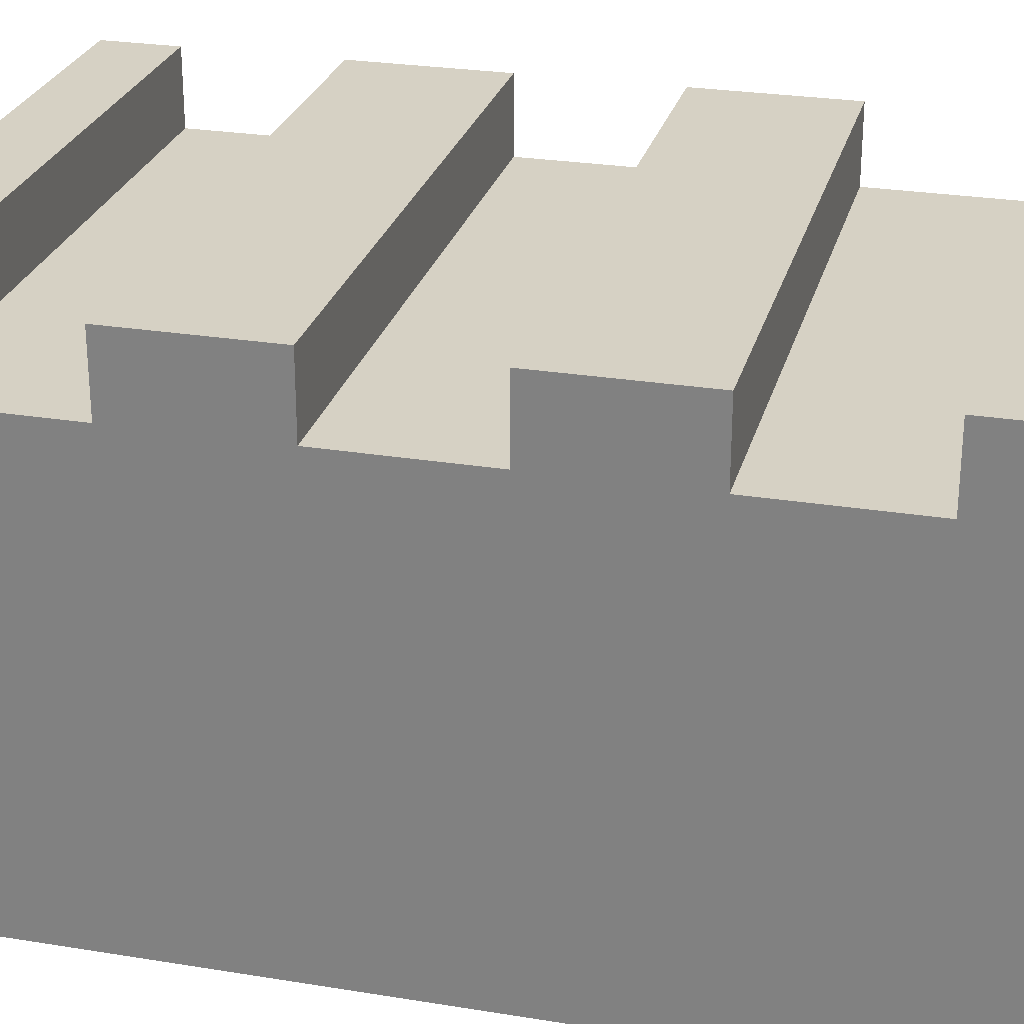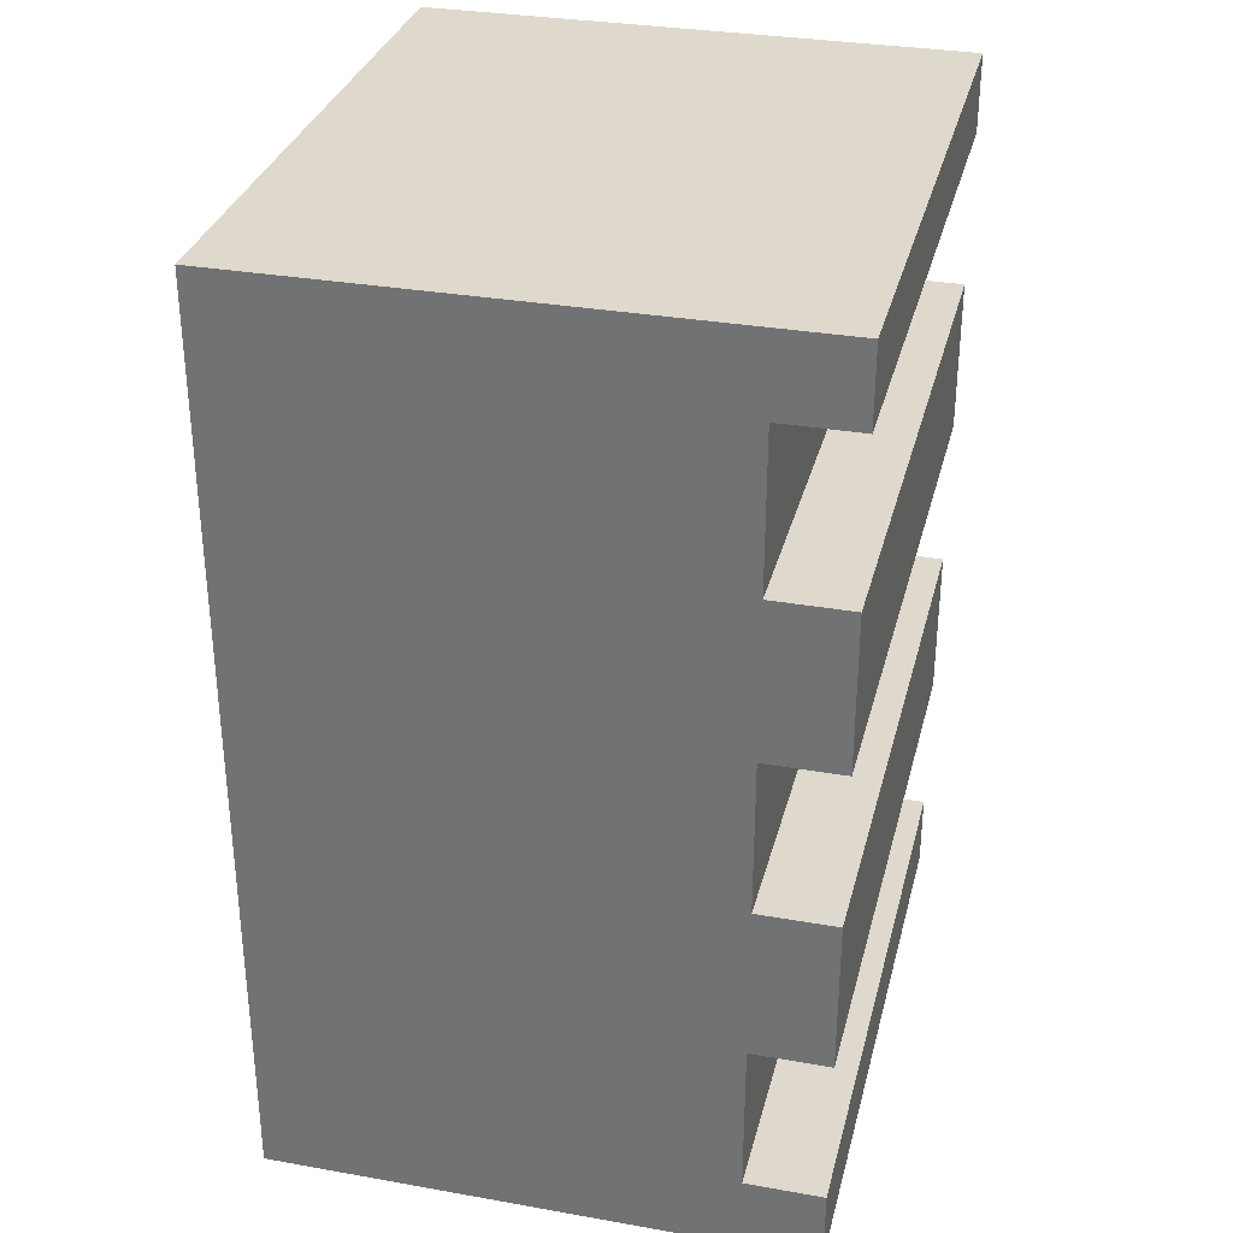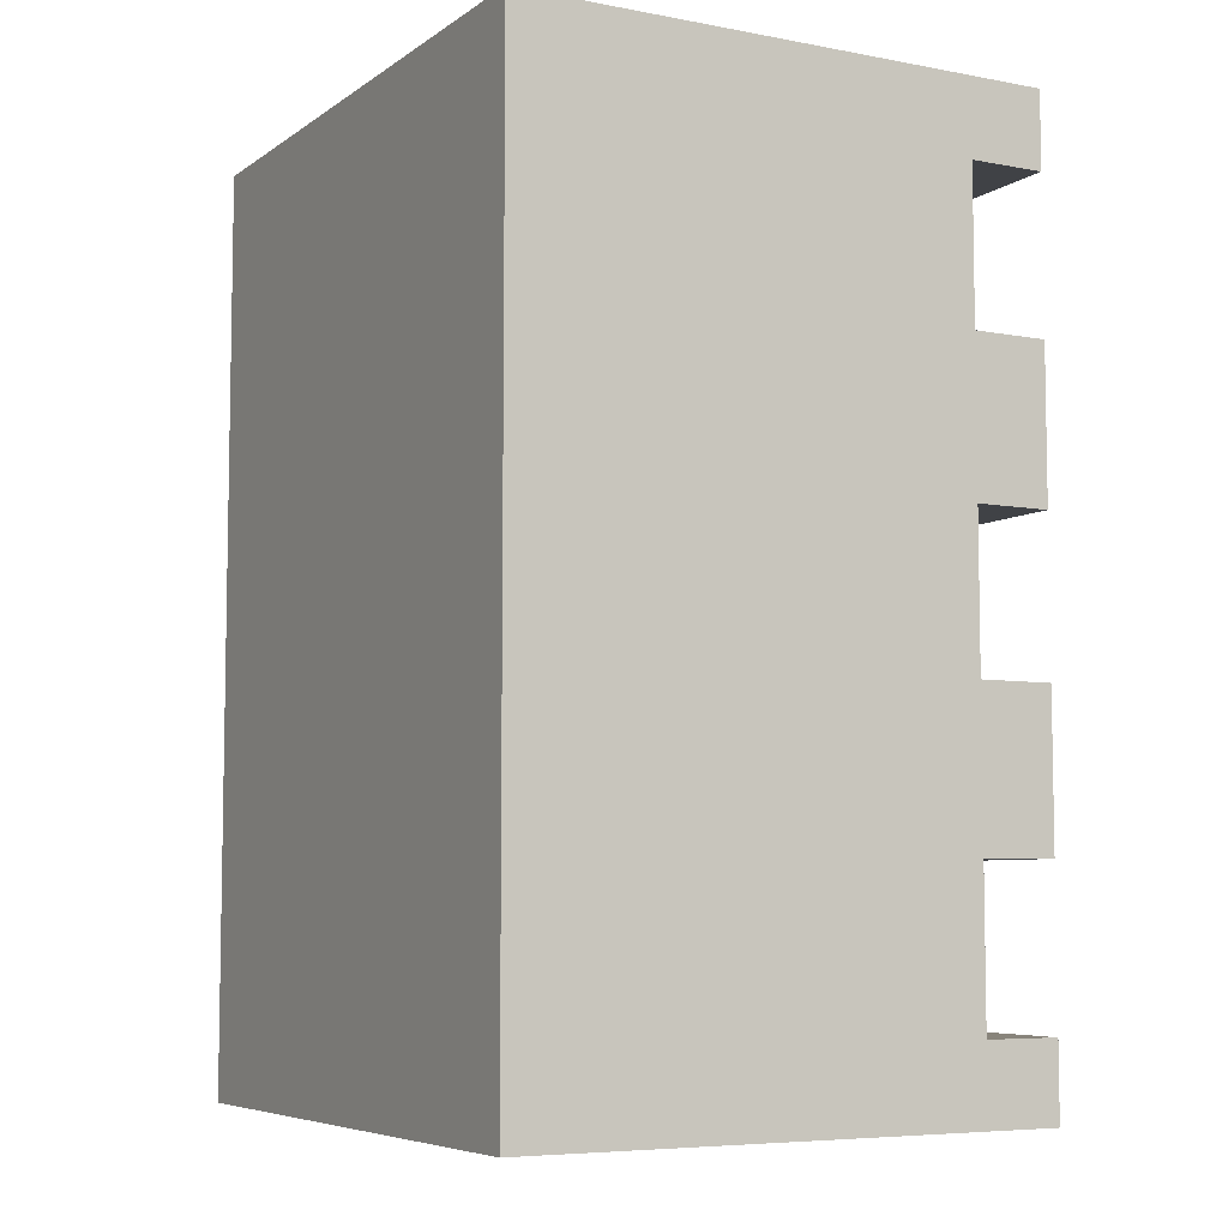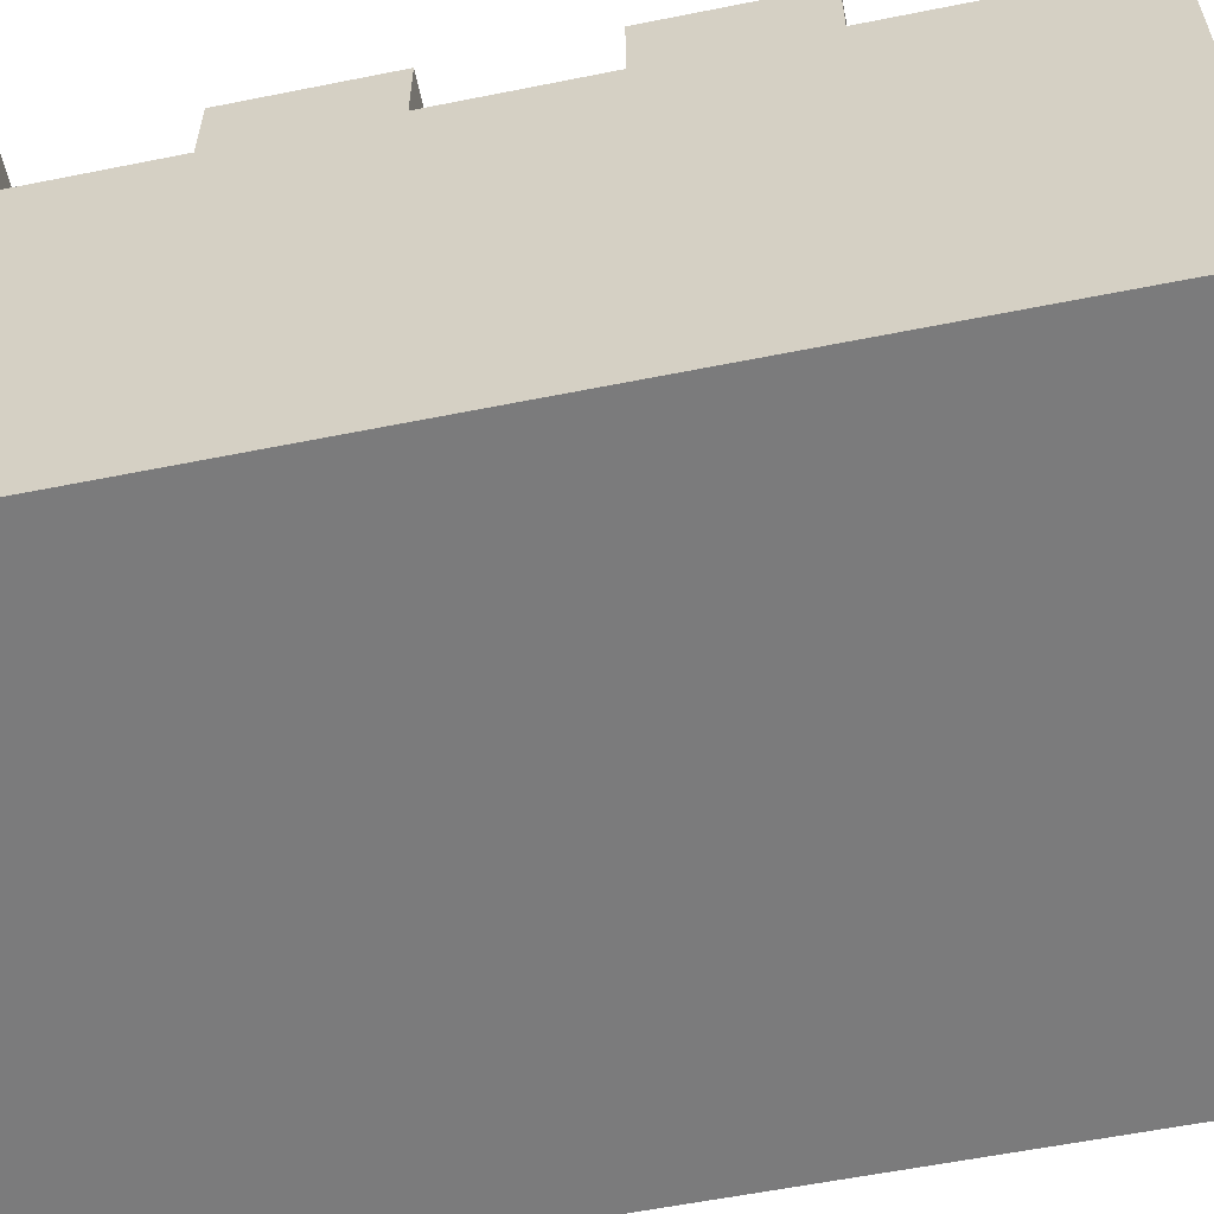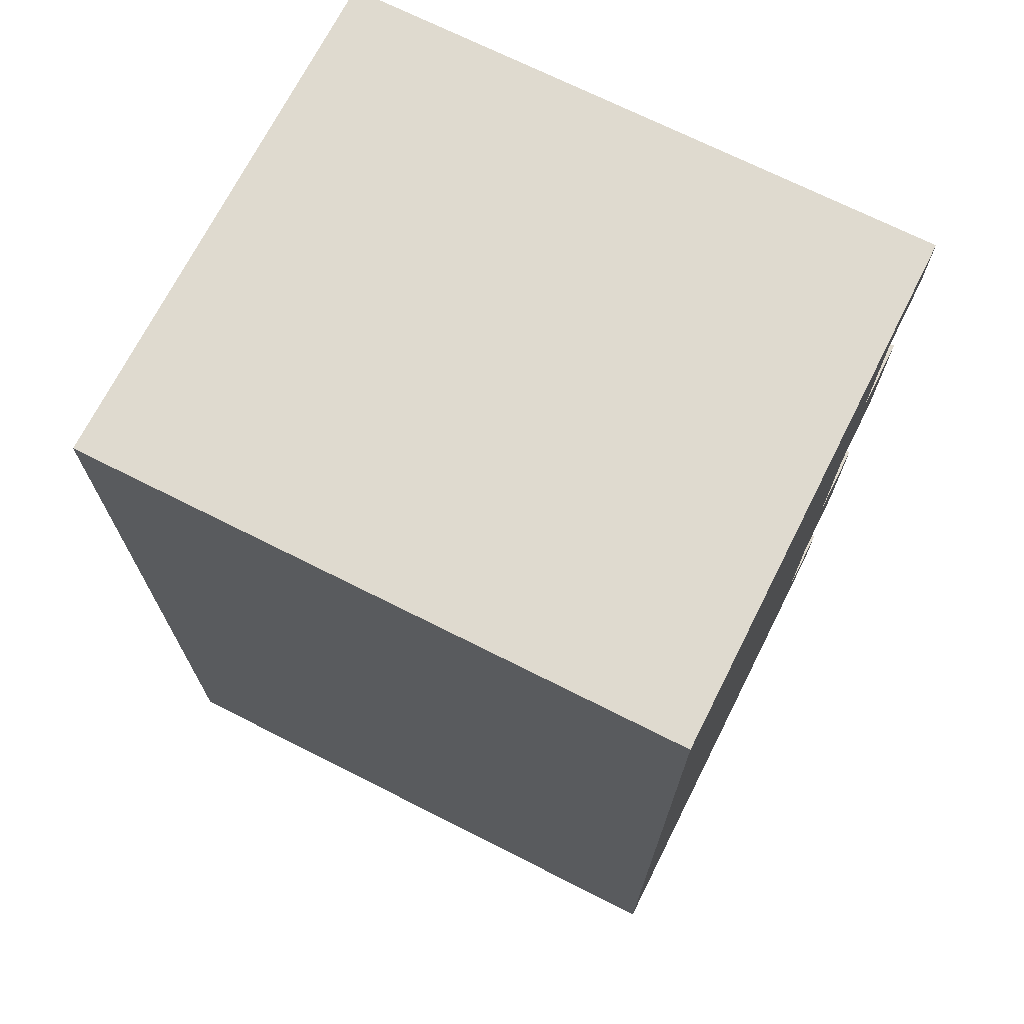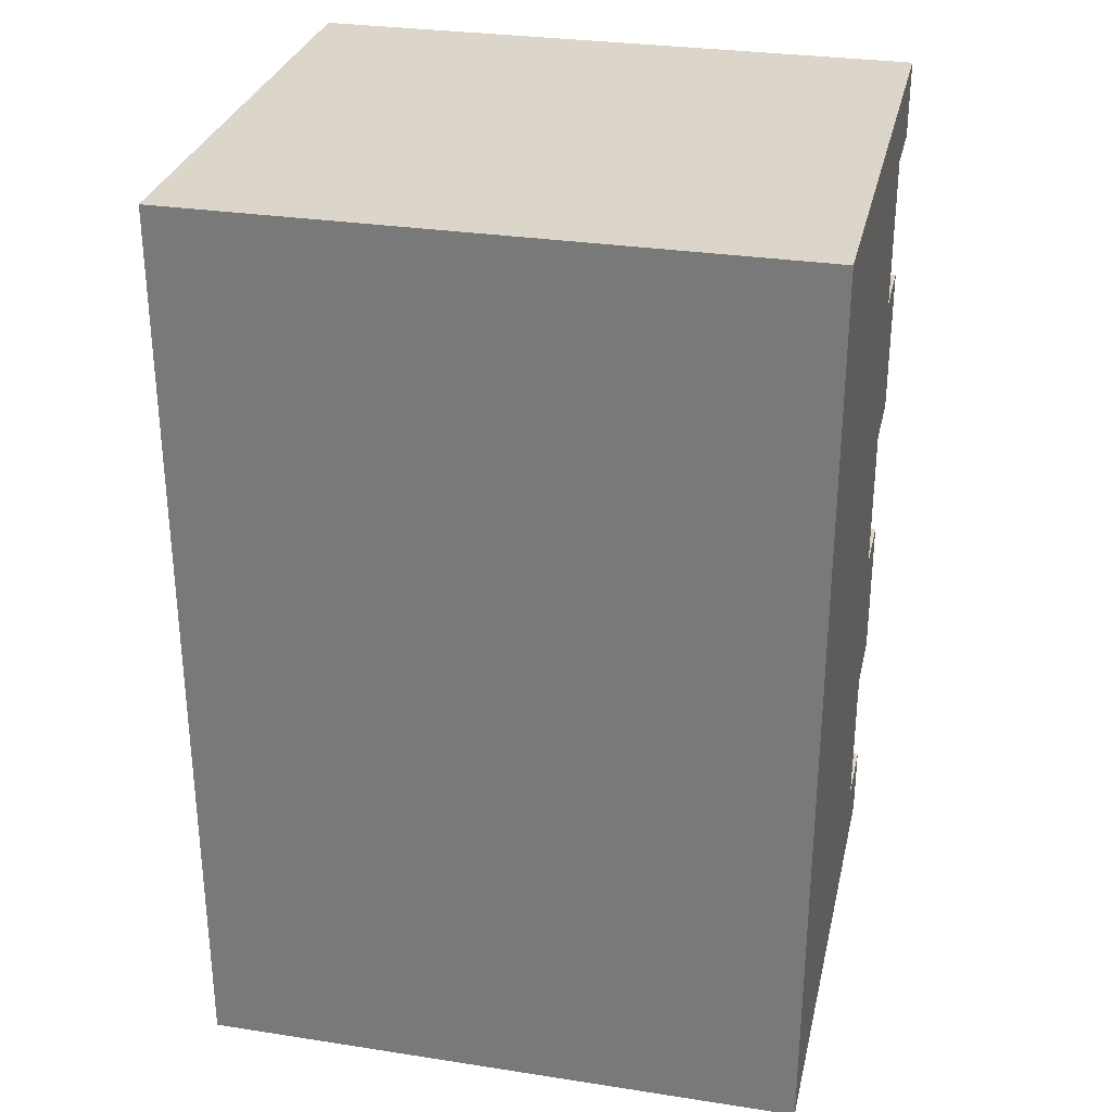
<metadata>
{"format":"obj","ext":"obj","renderer":"f3d","projection":"perspective","resolution":1024,"background":"white","views":[{"elev":26.7,"azim":-75.7,"up":"+Y"},{"elev":32.0,"azim":103.9,"up":"+Z"},{"elev":-6.5,"azim":61.1,"up":"+Z"},{"elev":-58.5,"azim":101.7,"up":"+Y"},{"elev":70.6,"azim":26.8,"up":"+Z"},{"elev":29.9,"azim":12.7,"up":"+Z"}]}
</metadata>
<code>
g SupplyTruck-2
v -4 0 6
v -4 0 -6
v -4 6 5
v -4 6 3
v -4 6 1
v -4 6 -1
v -4 6 -3
v -4 6 -5
v -4 7 6
v -4 7 5
v -4 7 3
v -4 7 1
v -4 7 -1
v -4 7 -3
v -4 7 -5
v -4 7 -6
v 4 0 6
v 4 0 -6
v 4 6 5
v 4 6 3
v 4 6 1
v 4 6 -1
v 4 6 -3
v 4 6 -5
v 4 7 6
v 4 7 5
v 4 7 3
v 4 7 1
v 4 7 -1
v 4 7 -3
v 4 7 -5
v 4 7 -6
v -4 0 6
v -4 7 6
v 4 0 6
v 4 7 6
v -4 6 3
v -4 7 3
v 4 6 3
v 4 7 3
v -4 6 -1
v -4 7 -1
v 4 6 -1
v 4 7 -1
v -4 6 -5
v -4 7 -5
v 4 6 -5
v 4 7 -5
v -4 6 5
v -4 7 5
v 4 6 5
v 4 7 5
v -4 6 1
v -4 7 1
v 4 6 1
v 4 7 1
v -4 6 -3
v -4 7 -3
v 4 6 -3
v 4 7 -3
v -4 0 -6
v -4 7 -6
v 4 0 -6
v 4 7 -6
v -4 0 6
v 4 0 6
v -4 0 -6
v 4 0 -6
v -4 6 5
v 4 6 5
v -4 6 3
v 4 6 3
v -4 6 1
v 4 6 1
v -4 6 -1
v 4 6 -1
v -4 6 -3
v 4 6 -3
v -4 6 -5
v 4 6 -5
v -4 7 6
v 4 7 6
v -4 7 5
v 4 7 5
v -4 7 3
v 4 7 3
v -4 7 1
v 4 7 1
v -4 7 -1
v 4 7 -1
v -4 7 -3
v 4 7 -3
v -4 7 -5
v 4 7 -5
v -4 7 -6
v 4 7 -6
f 3 2 1
f 4 2 3
f 5 2 4
f 6 2 5
f 7 2 6
f 8 2 7
f 9 3 1
f 10 3 9
f 11 5 4
f 12 5 11
f 13 7 6
f 14 7 13
f 15 2 8
f 16 2 15
f 17 18 19
f 19 18 20
f 20 18 21
f 21 18 22
f 22 18 23
f 23 18 24
f 17 19 25
f 25 19 26
f 20 21 27
f 27 21 28
f 22 23 29
f 29 23 30
f 24 18 31
f 31 18 32
f 35 34 33
f 36 34 35
f 39 38 37
f 40 38 39
f 43 42 41
f 44 42 43
f 47 46 45
f 48 46 47
f 49 50 51
f 51 50 52
f 53 54 55
f 55 54 56
f 57 58 59
f 59 58 60
f 61 62 63
f 63 62 64
f 67 66 65
f 68 66 67
f 69 70 71
f 71 70 72
f 73 74 75
f 75 74 76
f 77 78 79
f 79 78 80
f 81 82 83
f 83 82 84
f 85 86 87
f 87 86 88
f 89 90 91
f 91 90 92
f 93 94 95
f 95 94 96

</code>
